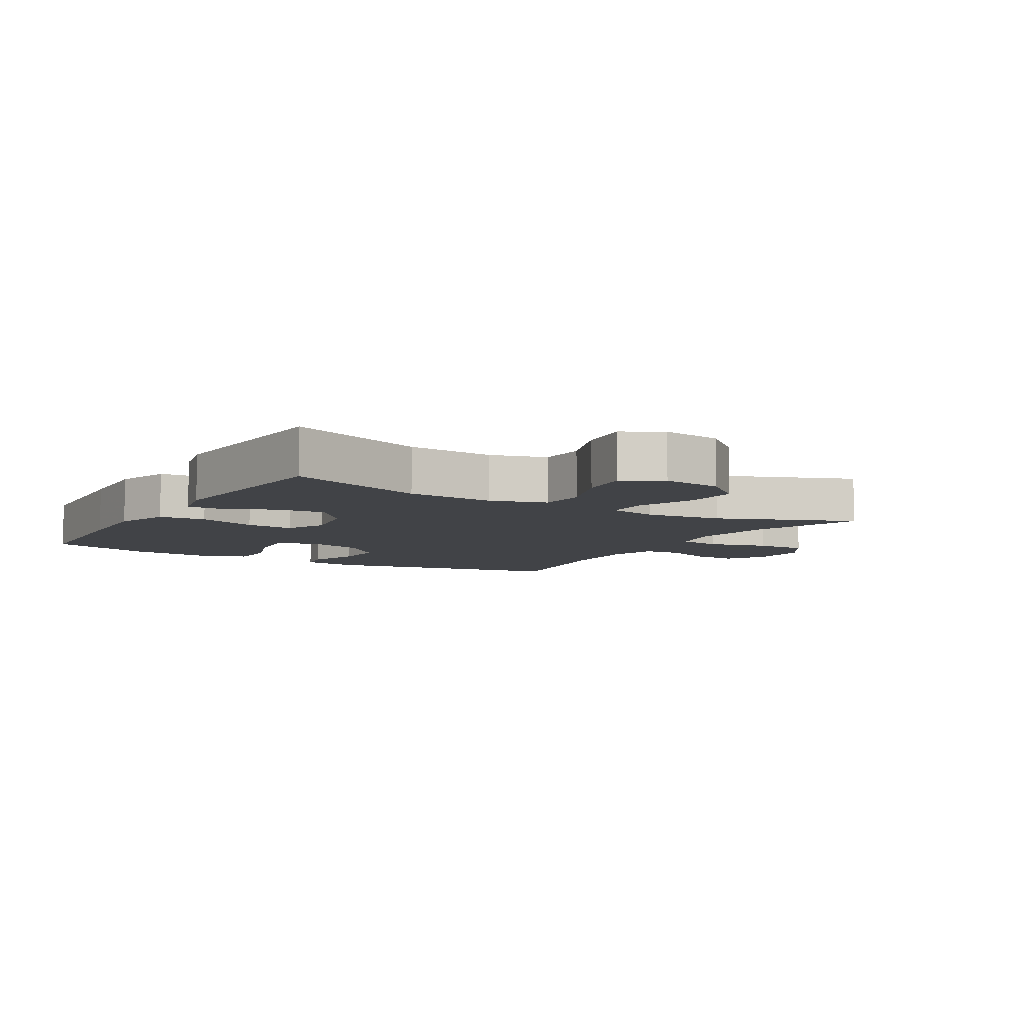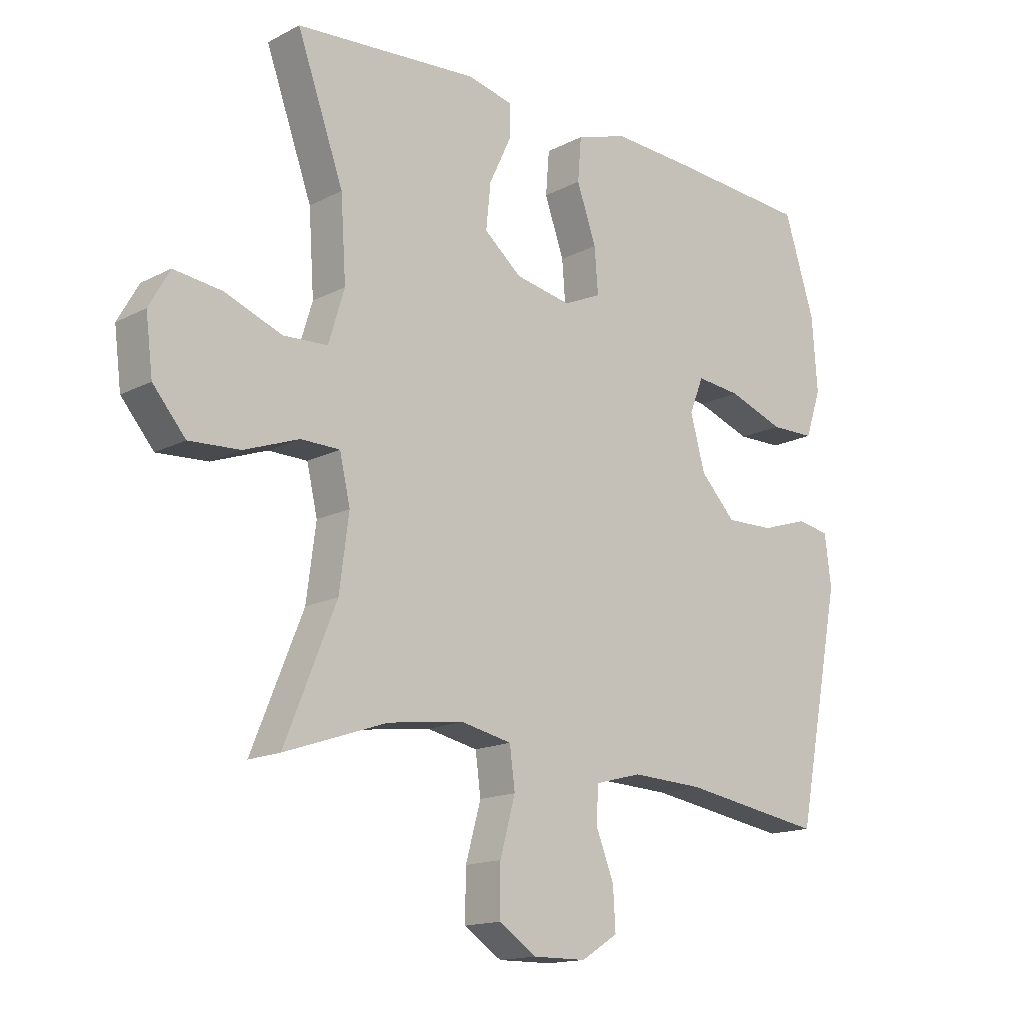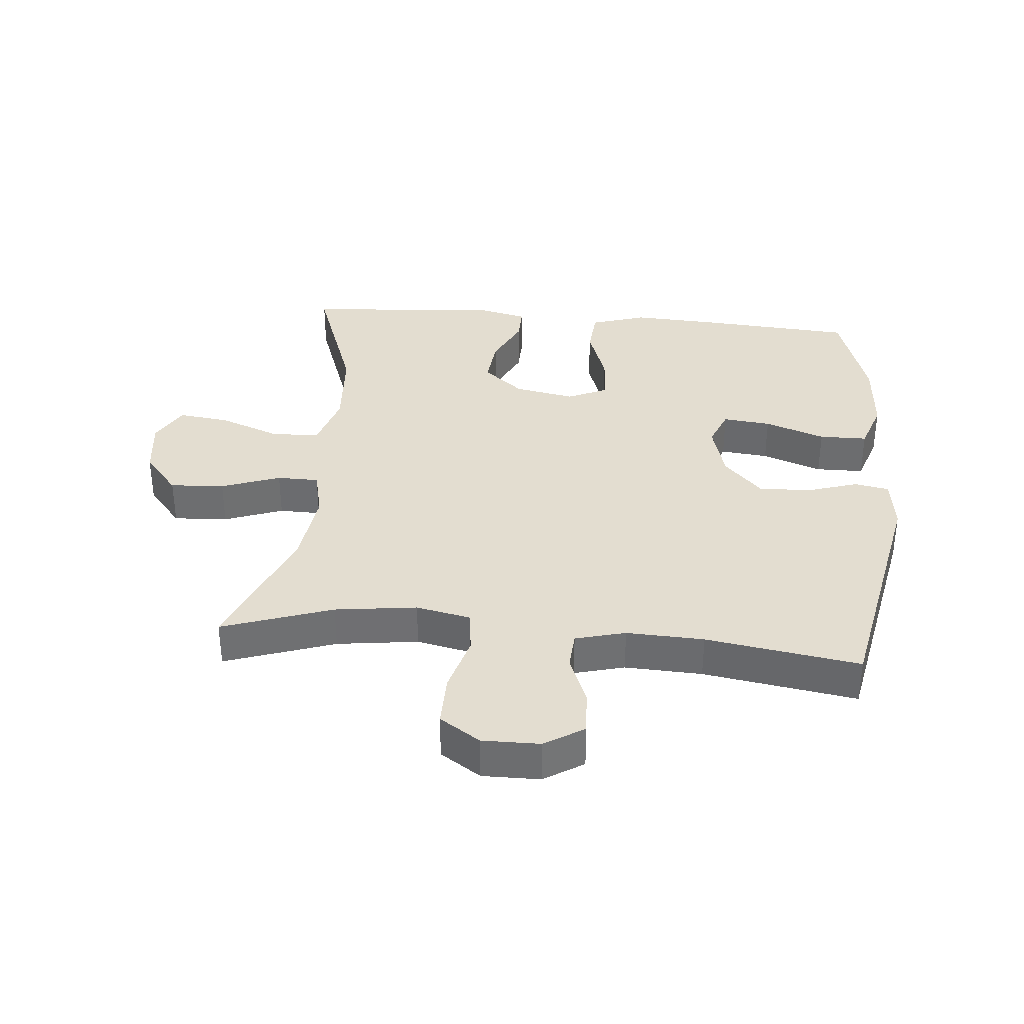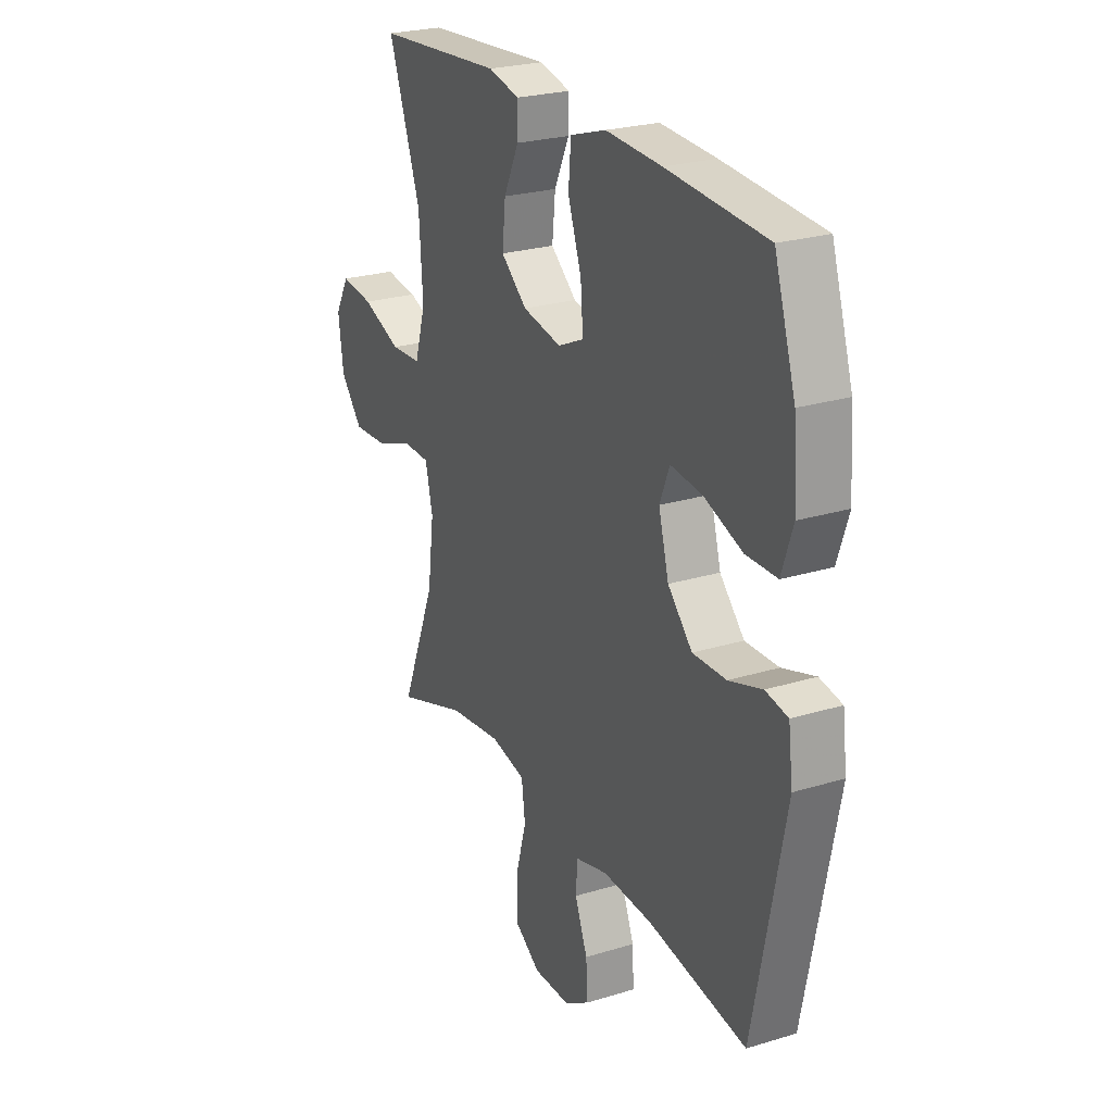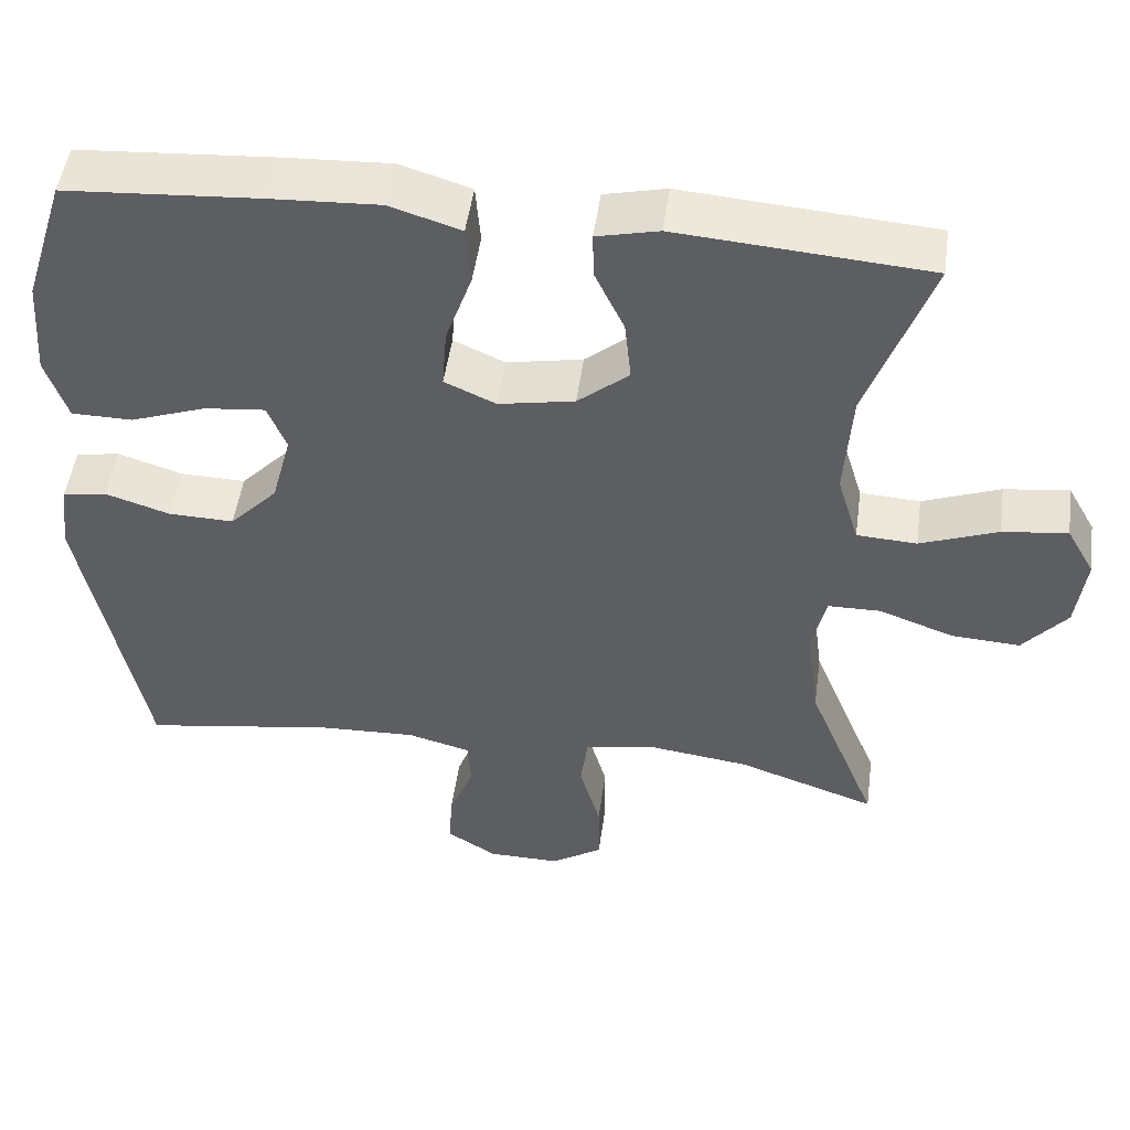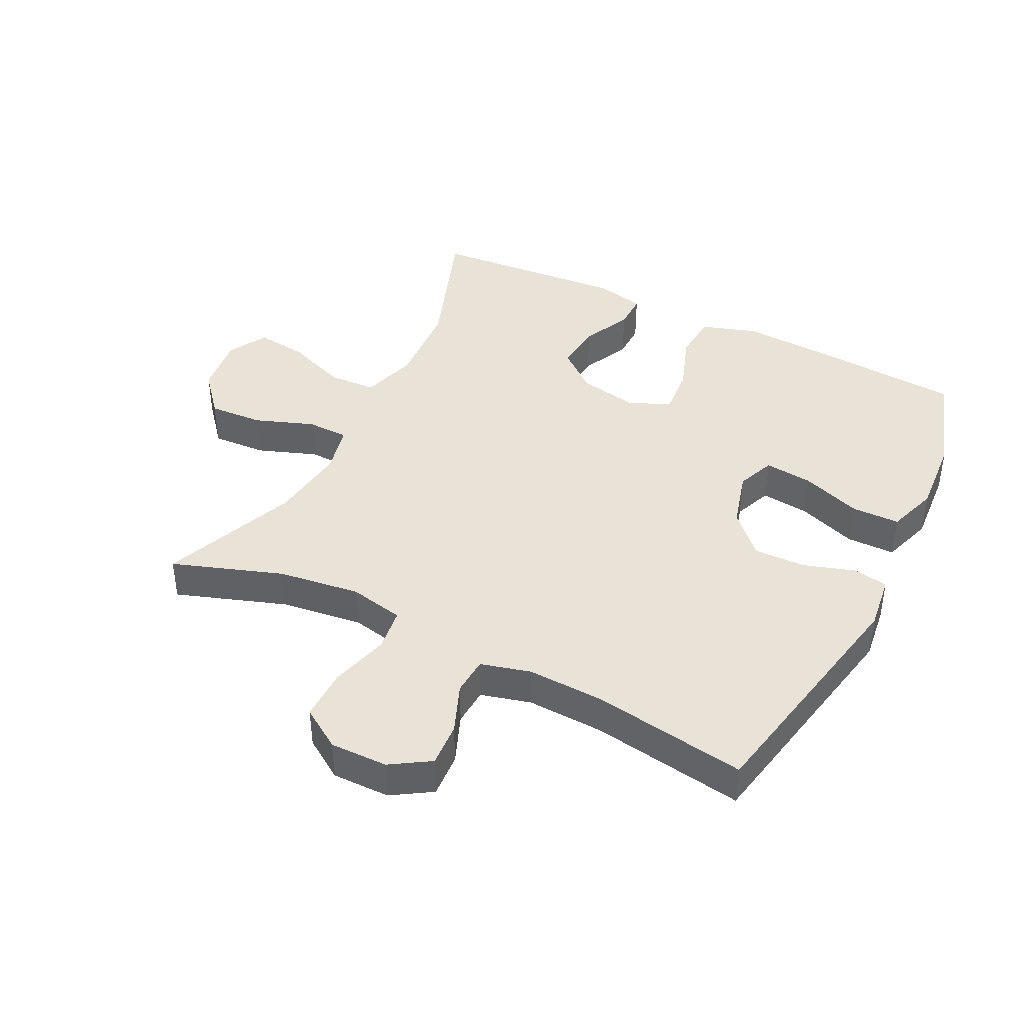
<metadata>
{"format":"obj","ext":"obj","renderer":"f3d","projection":"perspective","resolution":1024,"background":"white","views":[{"elev":-7.2,"azim":59.0,"up":"+Y"},{"elev":-15.4,"azim":137.5,"up":"+Z"},{"elev":35.5,"azim":-174.8,"up":"+Y"},{"elev":24.8,"azim":-116.5,"up":"+Z"},{"elev":49.6,"azim":7.8,"up":"+Z"},{"elev":41.7,"azim":-153.5,"up":"+Y"}]}
</metadata>
<code>
v -0.5 0.07 0.5
v -0.257 0.07 0.517
v -0.121 0.07 0.524
v -0.033 0.07 0.496
v -0.027 0.07 0.422
v -0.06 0.07 0.328
v -0.066 0.07 0.252
v -0.002 0.07 0.223
v 0.093 0.07 0.241
v 0.157 0.07 0.294
v 0.149 0.07 0.371
v 0.112 0.07 0.449
v 0.111 0.07 0.506
v 0.188 0.07 0.524
v 0.5 0.07 0.5
v 0.421 0.07 0.28
v 0.412 0.07 0.143
v 0.439 0.07 0.054
v 0.514 0.07 0.05
v 0.611 0.07 0.087
v 0.692 0.07 0.097
v 0.727 0.07 0.035
v 0.715 0.07 -0.059
v 0.66 0.07 -0.124
v 0.574 0.07 -0.119
v 0.481 0.07 -0.085
v 0.415 0.07 -0.086
v 0.397 0.07 -0.164
v 0.413 0.07 -0.286
v 0.5 0.07 -0.5
v 0.326 0.07 -0.44
v 0.197 0.07 -0.423
v 0.111 0.07 -0.441
v 0.102 0.07 -0.509
v 0.128 0.07 -0.602
v 0.129 0.07 -0.684
v 0.065 0.07 -0.726
v -0.026 0.07 -0.725
v -0.088 0.07 -0.686
v -0.084 0.07 -0.616
v -0.053 0.07 -0.538
v -0.057 0.07 -0.478
v -0.136 0.07 -0.457
v -0.258 0.07 -0.462
v -0.5 0.07 -0.5
v -0.577 0.07 -0.111
v -0.566 0.07 -0.024
v -0.511 0.07 -0.014
v -0.43 0.07 -0.04
v -0.348 0.07 -0.042
v -0.288 0.07 0.021
v -0.263 0.07 0.112
v -0.287 0.07 0.172
v -0.363 0.07 0.164
v -0.458 0.07 0.13
v -0.534 0.07 0.131
v -0.561 0.07 0.211
v -0.552 0.07 0.336
v -0.5 0 0.5
v -0.257 0 0.517
v -0.121 0 0.524
v -0.033 0 0.496
v -0.027 0 0.422
v -0.06 0 0.328
v -0.066 0 0.252
v -0.002 0 0.223
v 0.093 0 0.241
v 0.157 0 0.294
v 0.149 0 0.371
v 0.112 0 0.449
v 0.111 0 0.506
v 0.188 0 0.524
v 0.5 0 0.5
v 0.421 0 0.28
v 0.412 0 0.143
v 0.439 0 0.054
v 0.514 0 0.05
v 0.611 0 0.087
v 0.692 0 0.097
v 0.727 0 0.035
v 0.715 0 -0.059
v 0.66 0 -0.124
v 0.574 0 -0.119
v 0.481 0 -0.085
v 0.415 0 -0.086
v 0.397 0 -0.164
v 0.413 0 -0.286
v 0.5 0 -0.5
v 0.326 0 -0.44
v 0.197 0 -0.423
v 0.111 0 -0.441
v 0.102 0 -0.509
v 0.128 0 -0.602
v 0.129 0 -0.684
v 0.065 0 -0.726
v -0.026 0 -0.725
v -0.088 0 -0.686
v -0.084 0 -0.616
v -0.053 0 -0.538
v -0.057 0 -0.478
v -0.136 0 -0.457
v -0.258 0 -0.462
v -0.5 0 -0.5
v -0.577 0 -0.111
v -0.566 0 -0.024
v -0.511 0 -0.014
v -0.43 0 -0.04
v -0.348 0 -0.042
v -0.288 0 0.021
v -0.263 0 0.112
v -0.287 0 0.172
v -0.363 0 0.164
v -0.458 0 0.13
v -0.534 0 0.131
v -0.561 0 0.211
v -0.552 0 0.336
f 4 5 6
f 3 4 6
f 2 3 6
f 1 2 6
f 58 1 6
f 57 58 6
f 56 57 6
f 55 56 6
f 54 55 6
f 53 54 6 7
f 52 53 7 8
f 51 52 8 9
f 50 51 9
f 47 48 49
f 46 47 49
f 45 46 49
f 44 45 49
f 43 44 49 50
f 42 43 50 9
f 39 40 41
f 38 39 41
f 37 38 41
f 36 37 41
f 35 36 41
f 34 35 41
f 42 9 10
f 41 42 10
f 34 41 10
f 33 34 10
f 29 30 31
f 28 29 31 32
f 32 33 10
f 28 32 10
f 27 28 10
f 24 25 26
f 23 24 26
f 22 23 26
f 21 22 26
f 20 21 26
f 19 20 26
f 18 19 26 27
f 14 15 16
f 13 14 16
f 12 13 16
f 11 12 16
f 11 16 17
f 17 18 27
f 11 17 27
f 10 11 27
f 64 63 62
f 64 62 61
f 64 61 60
f 64 60 59
f 64 59 116
f 64 116 115
f 64 115 114
f 64 114 113
f 64 113 112
f 65 64 112 111
f 66 65 111 110
f 67 66 110 109
f 67 109 108
f 107 106 105
f 107 105 104
f 107 104 103
f 107 103 102
f 108 107 102 101
f 67 108 101 100
f 99 98 97
f 99 97 96
f 99 96 95
f 99 95 94
f 99 94 93
f 99 93 92
f 68 67 100
f 68 100 99
f 68 99 92
f 68 92 91
f 89 88 87
f 90 89 87 86
f 68 91 90
f 68 90 86
f 68 86 85
f 84 83 82
f 84 82 81
f 84 81 80
f 84 80 79
f 84 79 78
f 84 78 77
f 85 84 77 76
f 74 73 72
f 74 72 71
f 74 71 70
f 74 70 69
f 75 74 69
f 85 76 75
f 85 75 69
f 85 69 68
f 1 59 60 2
f 2 60 61 3
f 3 61 62 4
f 4 62 63 5
f 5 63 64 6
f 6 64 65 7
f 7 65 66 8
f 8 66 67 9
f 9 67 68 10
f 10 68 69 11
f 11 69 70 12
f 12 70 71 13
f 13 71 72 14
f 14 72 73 15
f 15 73 74 16
f 16 74 75 17
f 17 75 76 18
f 18 76 77 19
f 19 77 78 20
f 20 78 79 21
f 21 79 80 22
f 22 80 81 23
f 23 81 82 24
f 24 82 83 25
f 25 83 84 26
f 26 84 85 27
f 27 85 86 28
f 28 86 87 29
f 29 87 88 30
f 30 88 89 31
f 31 89 90 32
f 32 90 91 33
f 33 91 92 34
f 34 92 93 35
f 35 93 94 36
f 36 94 95 37
f 37 95 96 38
f 38 96 97 39
f 39 97 98 40
f 40 98 99 41
f 41 99 100 42
f 42 100 101 43
f 43 101 102 44
f 44 102 103 45
f 45 103 104 46
f 46 104 105 47
f 47 105 106 48
f 48 106 107 49
f 49 107 108 50
f 50 108 109 51
f 51 109 110 52
f 52 110 111 53
f 53 111 112 54
f 54 112 113 55
f 55 113 114 56
f 56 114 115 57
f 57 115 116 58
f 58 116 59 1

</code>
